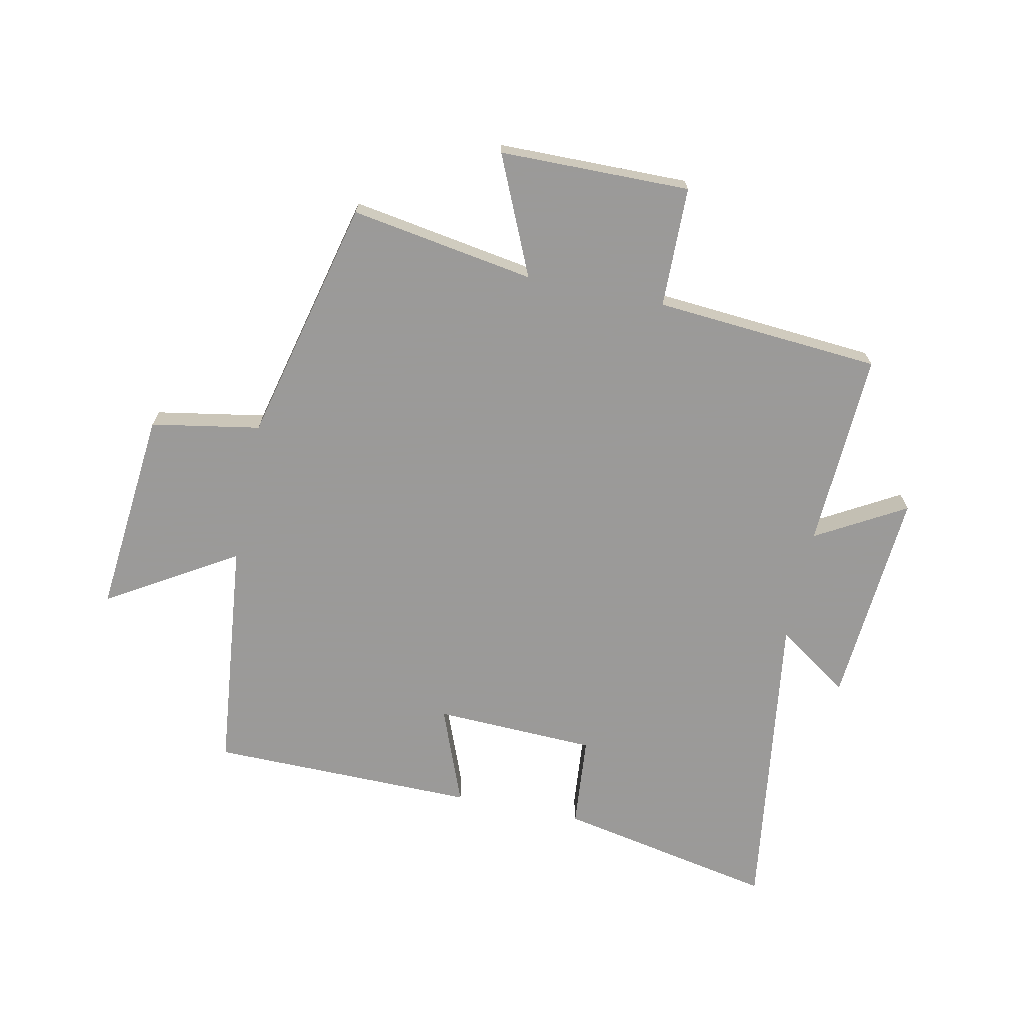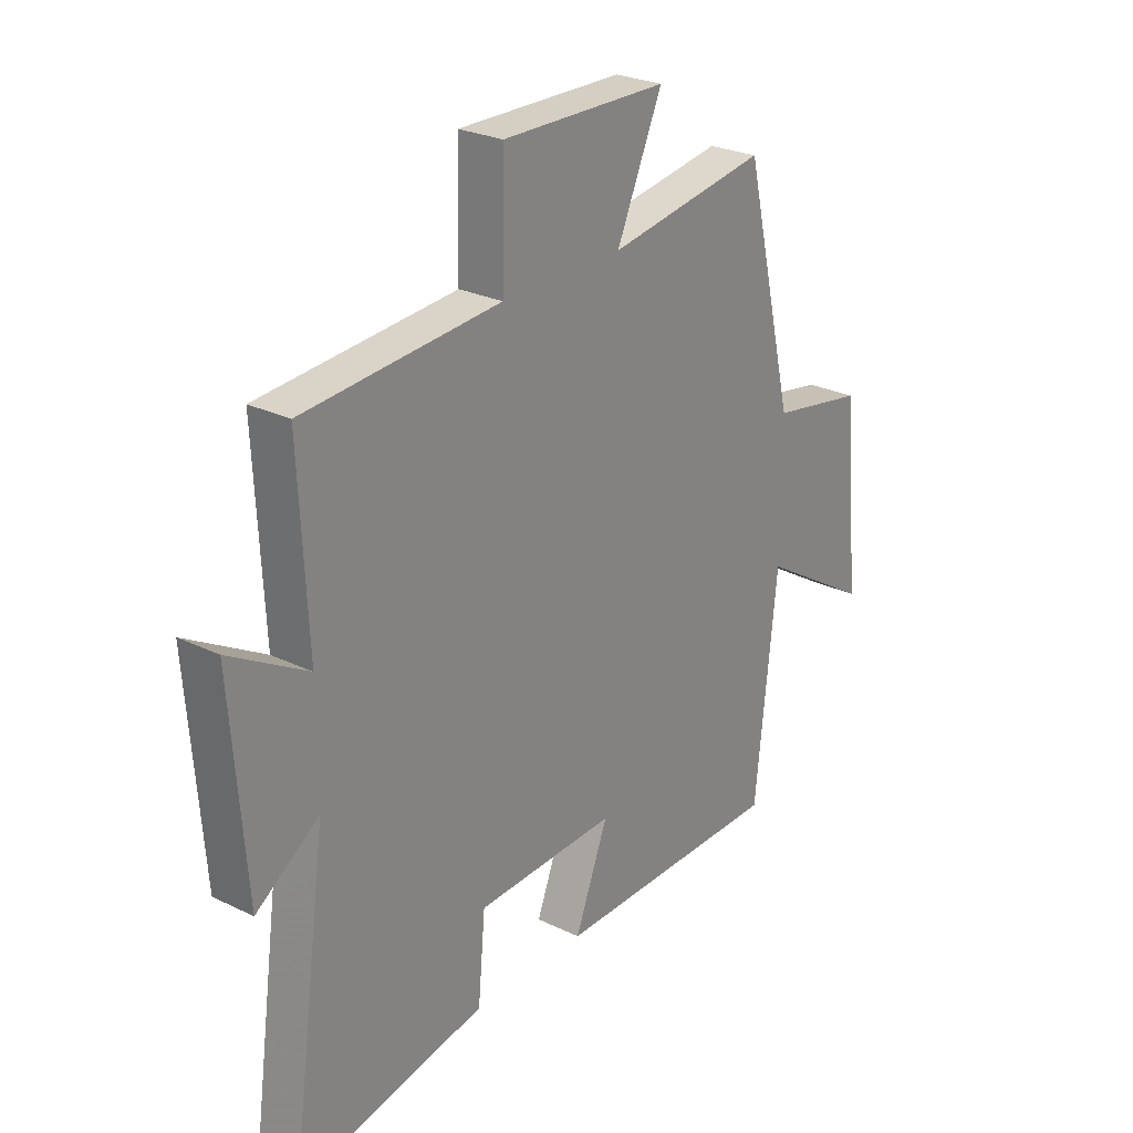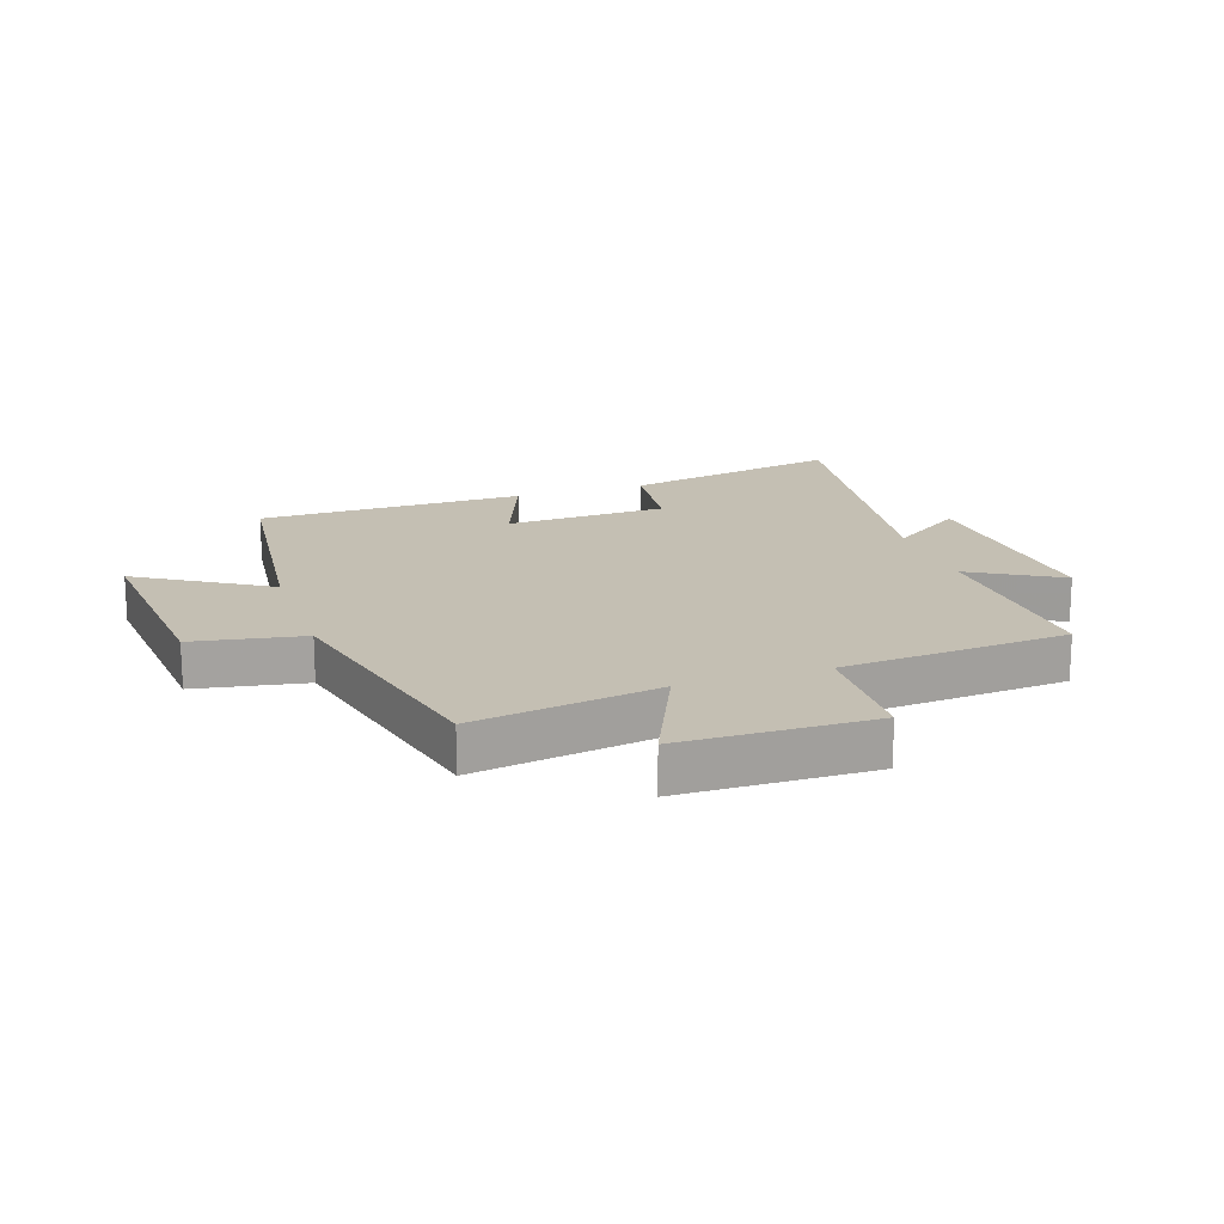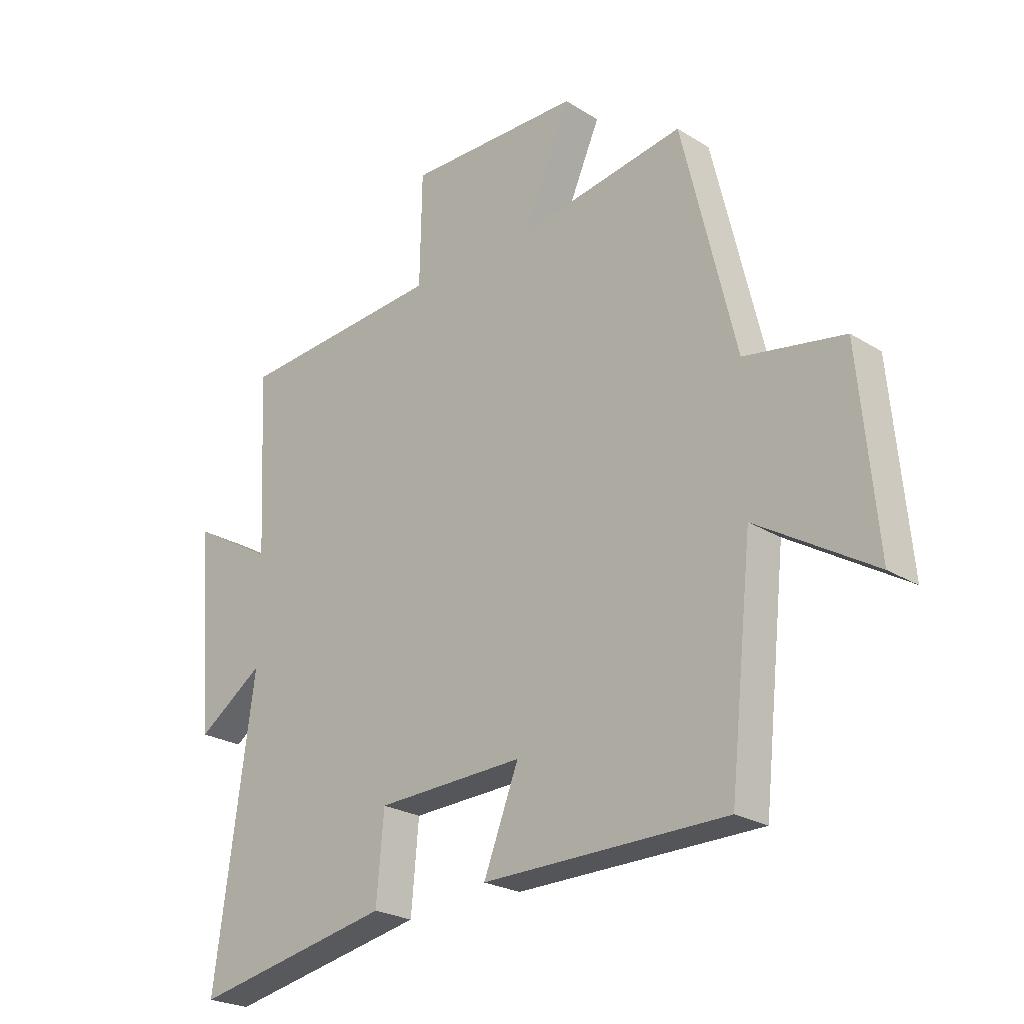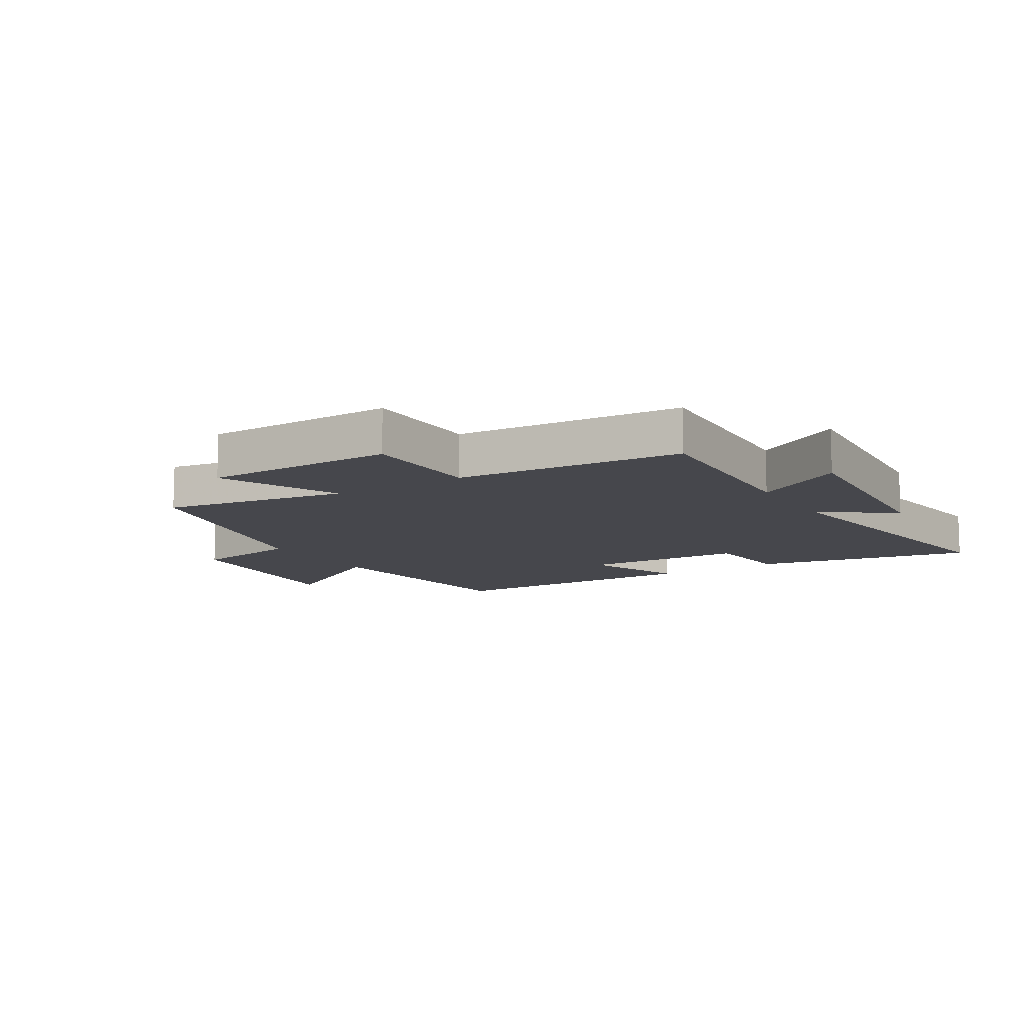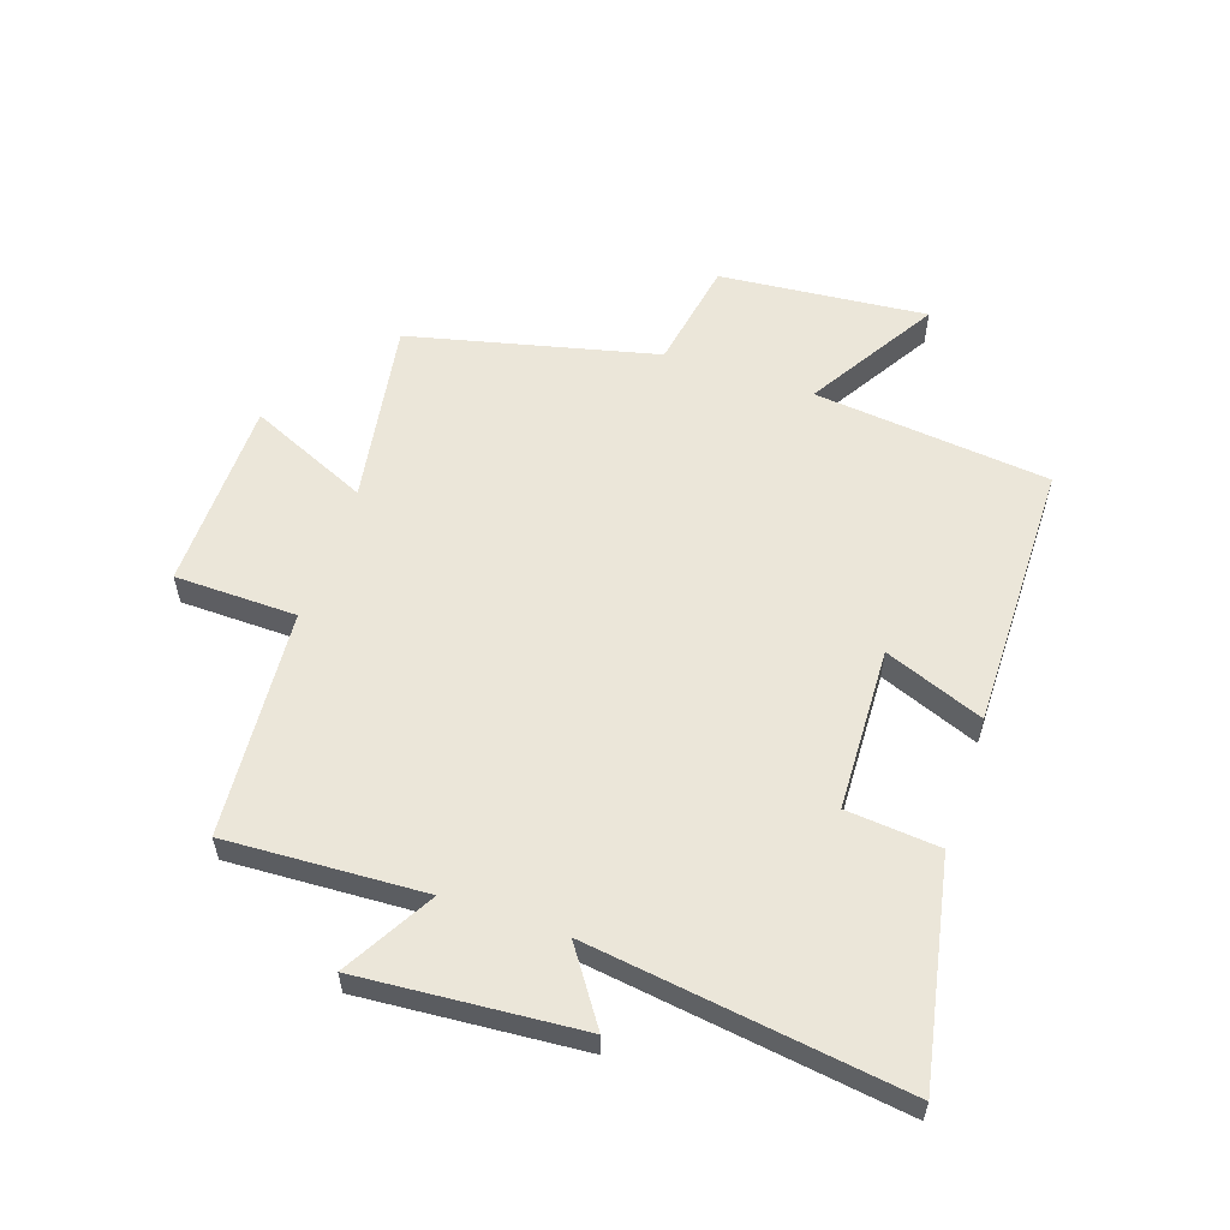
<metadata>
{"format":"obj","ext":"obj","renderer":"f3d","projection":"perspective","resolution":1024,"background":"white","views":[{"elev":-69.5,"azim":-11.8,"up":"+Y"},{"elev":26.0,"azim":127.7,"up":"+Z"},{"elev":17.7,"azim":-18.4,"up":"+Y"},{"elev":-23.9,"azim":-135.9,"up":"+Z"},{"elev":-11.0,"azim":31.7,"up":"+Y"},{"elev":57.3,"azim":108.7,"up":"+Y"}]}
</metadata>
<code>
v -0.458 0.07 -0.496
v -0.5 0.07 -0.105
v -0.714 0.07 -0.235
v -0.682 0.07 0.109
v -0.5 0.07 0.141
v -0.402 0.07 0.55
v -0.095 0.07 0.5
v -0.183 0.07 0.698
v 0.135 0.07 0.702
v 0.139 0.07 0.5
v 0.516 0.07 0.471
v 0.5 0.07 0.143
v 0.649 0.07 0.228
v 0.621 0.07 -0.136
v 0.5 0.07 -0.053
v 0.572 0.07 -0.572
v 0.207 0.07 -0.5
v 0.193 0.07 -0.346
v -0.077 0.07 -0.336
v -0.013 0.07 -0.5
v -0.458 0 -0.496
v -0.5 0 -0.105
v -0.714 0 -0.235
v -0.682 0 0.109
v -0.5 0 0.141
v -0.402 0 0.55
v -0.095 0 0.5
v -0.183 0 0.698
v 0.135 0 0.702
v 0.139 0 0.5
v 0.516 0 0.471
v 0.5 0 0.143
v 0.649 0 0.228
v 0.621 0 -0.136
v 0.5 0 -0.053
v 0.572 0 -0.572
v 0.207 0 -0.5
v 0.193 0 -0.346
v -0.077 0 -0.336
v -0.013 0 -0.5
f 19 20 1 2
f 18 19 2
f 15 16 17 18
f 15 18 2
f 12 13 14 15
f 12 15 2
f 10 11 12 2
f 7 8 9 10
f 7 10 2 3
f 5 6 7
f 5 7 3
f 3 4 5
f 22 21 40 39
f 22 39 38
f 38 37 36 35
f 22 38 35
f 35 34 33 32
f 22 35 32
f 22 32 31 30
f 30 29 28 27
f 23 22 30 27
f 27 26 25
f 23 27 25
f 25 24 23
f 1 21 22 2
f 2 22 23 3
f 3 23 24 4
f 4 24 25 5
f 5 25 26 6
f 6 26 27 7
f 7 27 28 8
f 8 28 29 9
f 9 29 30 10
f 10 30 31 11
f 11 31 32 12
f 12 32 33 13
f 13 33 34 14
f 14 34 35 15
f 15 35 36 16
f 16 36 37 17
f 17 37 38 18
f 18 38 39 19
f 19 39 40 20
f 20 40 21 1

</code>
